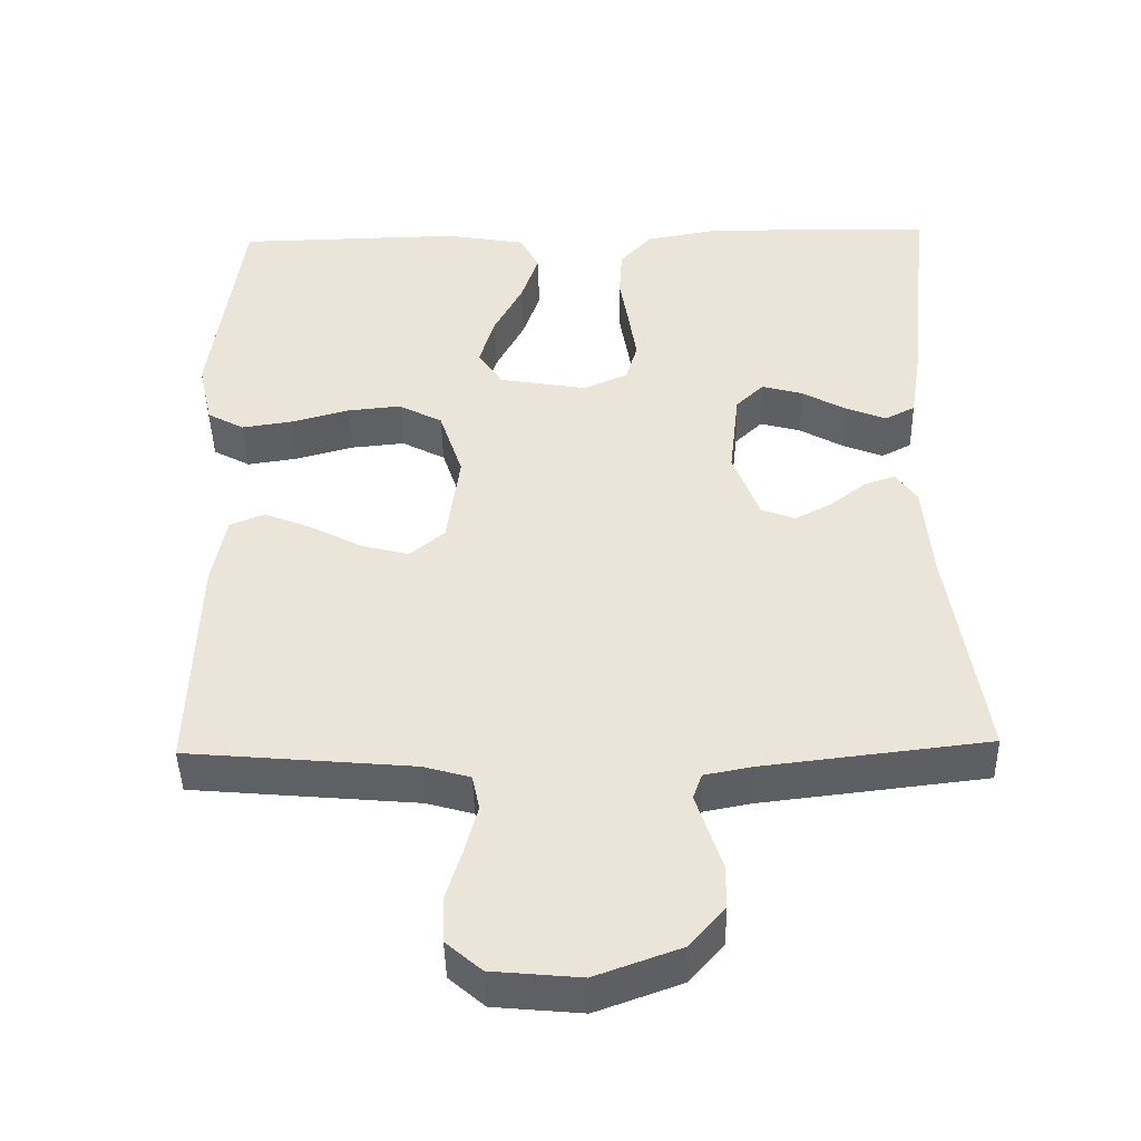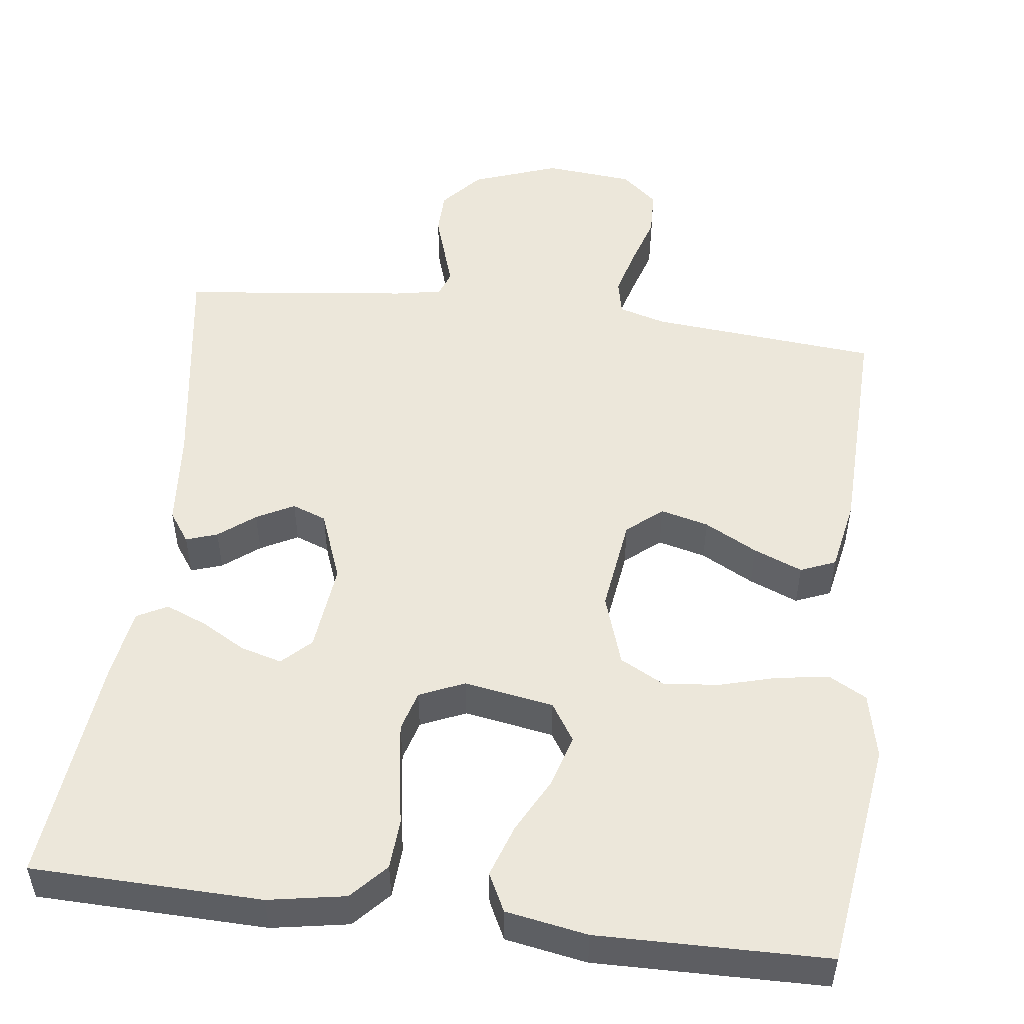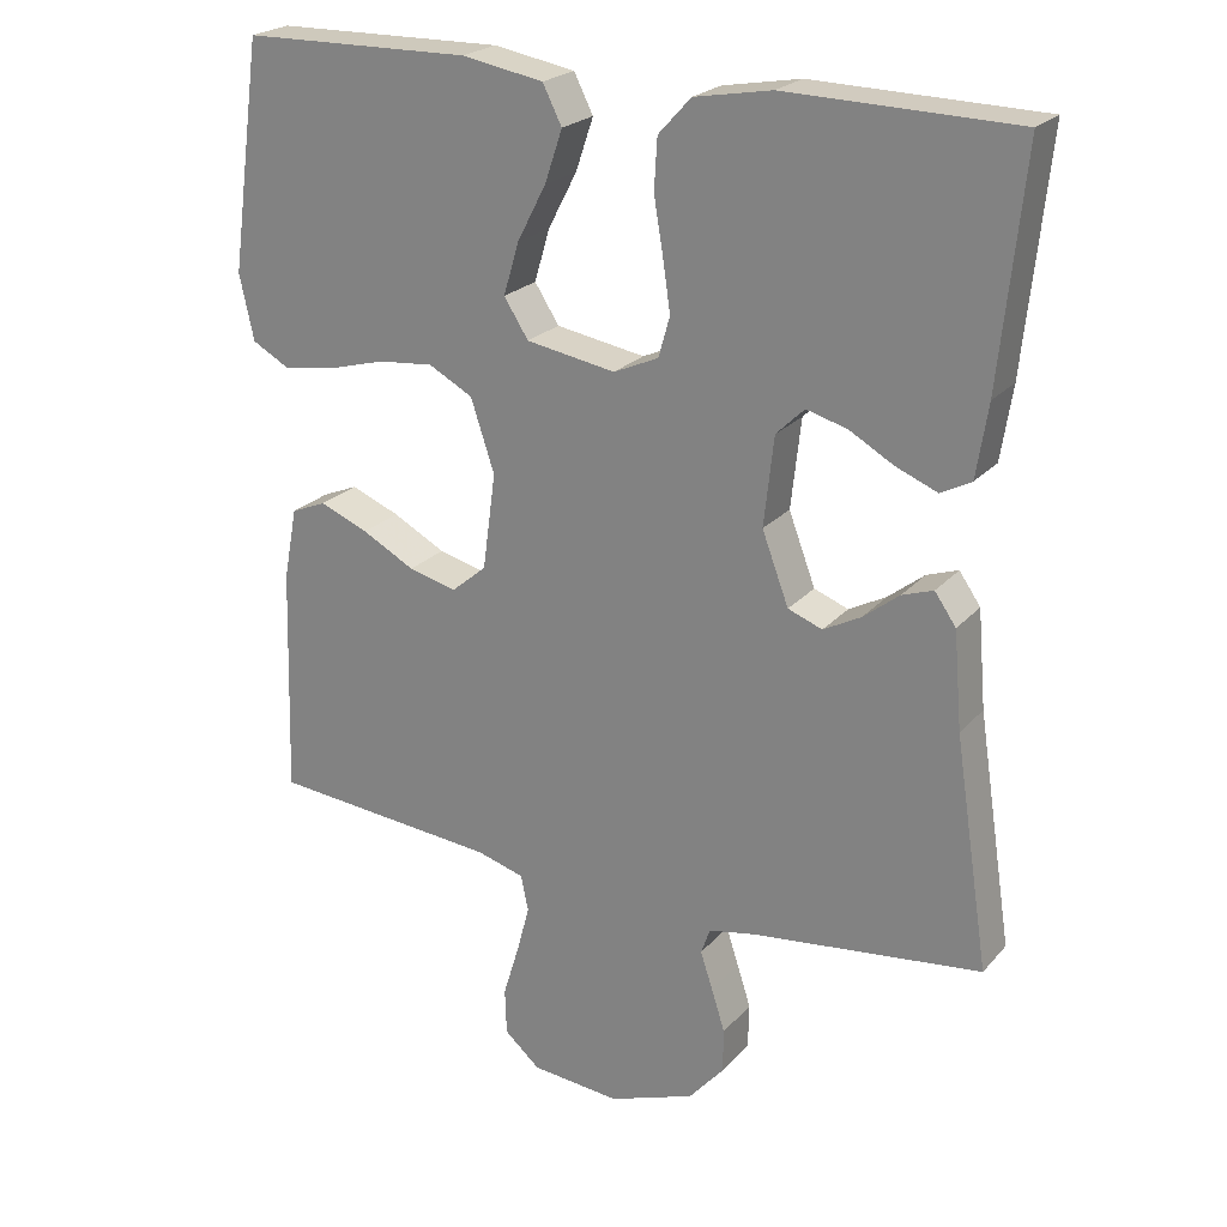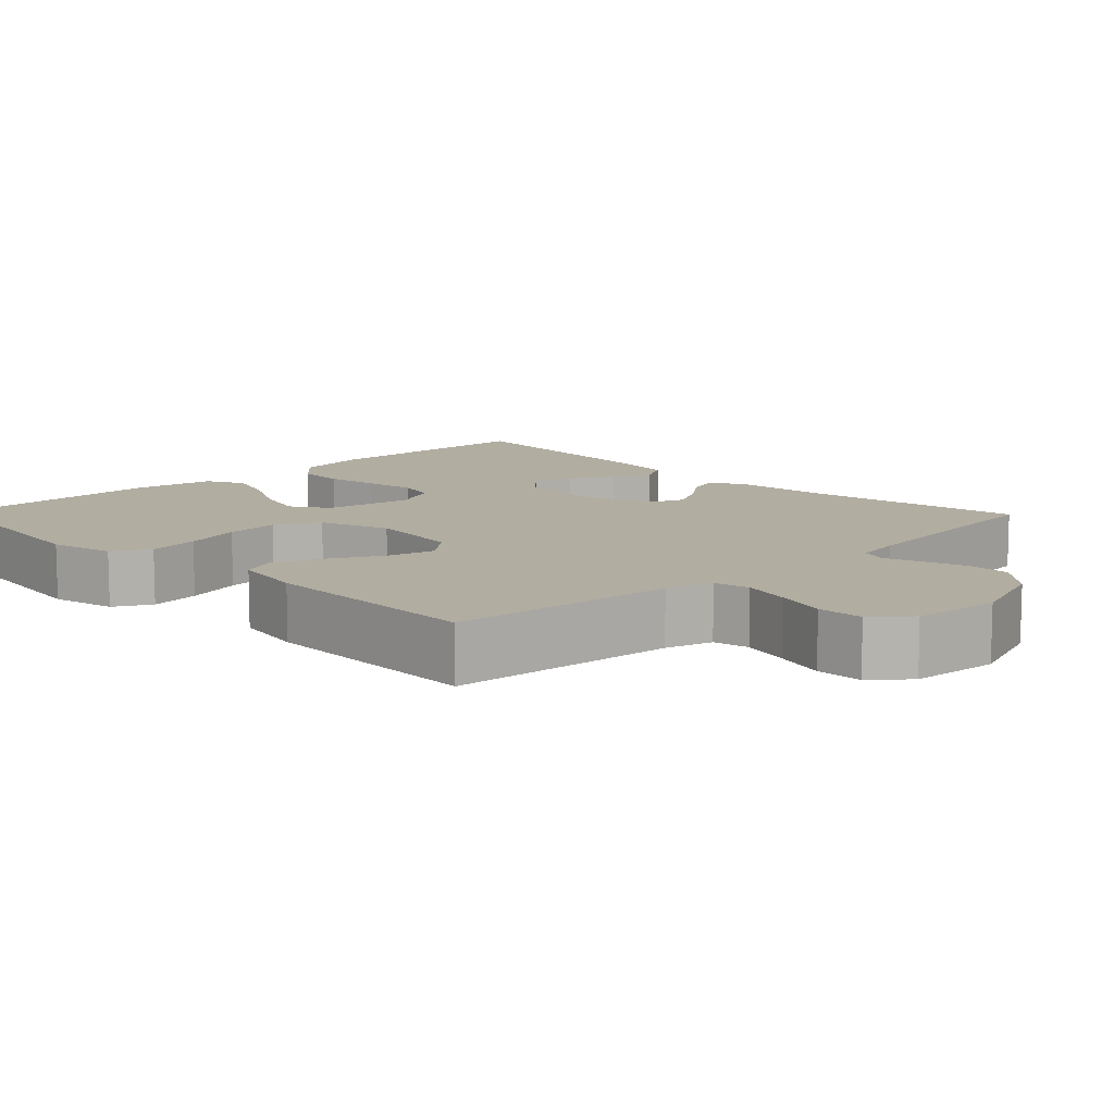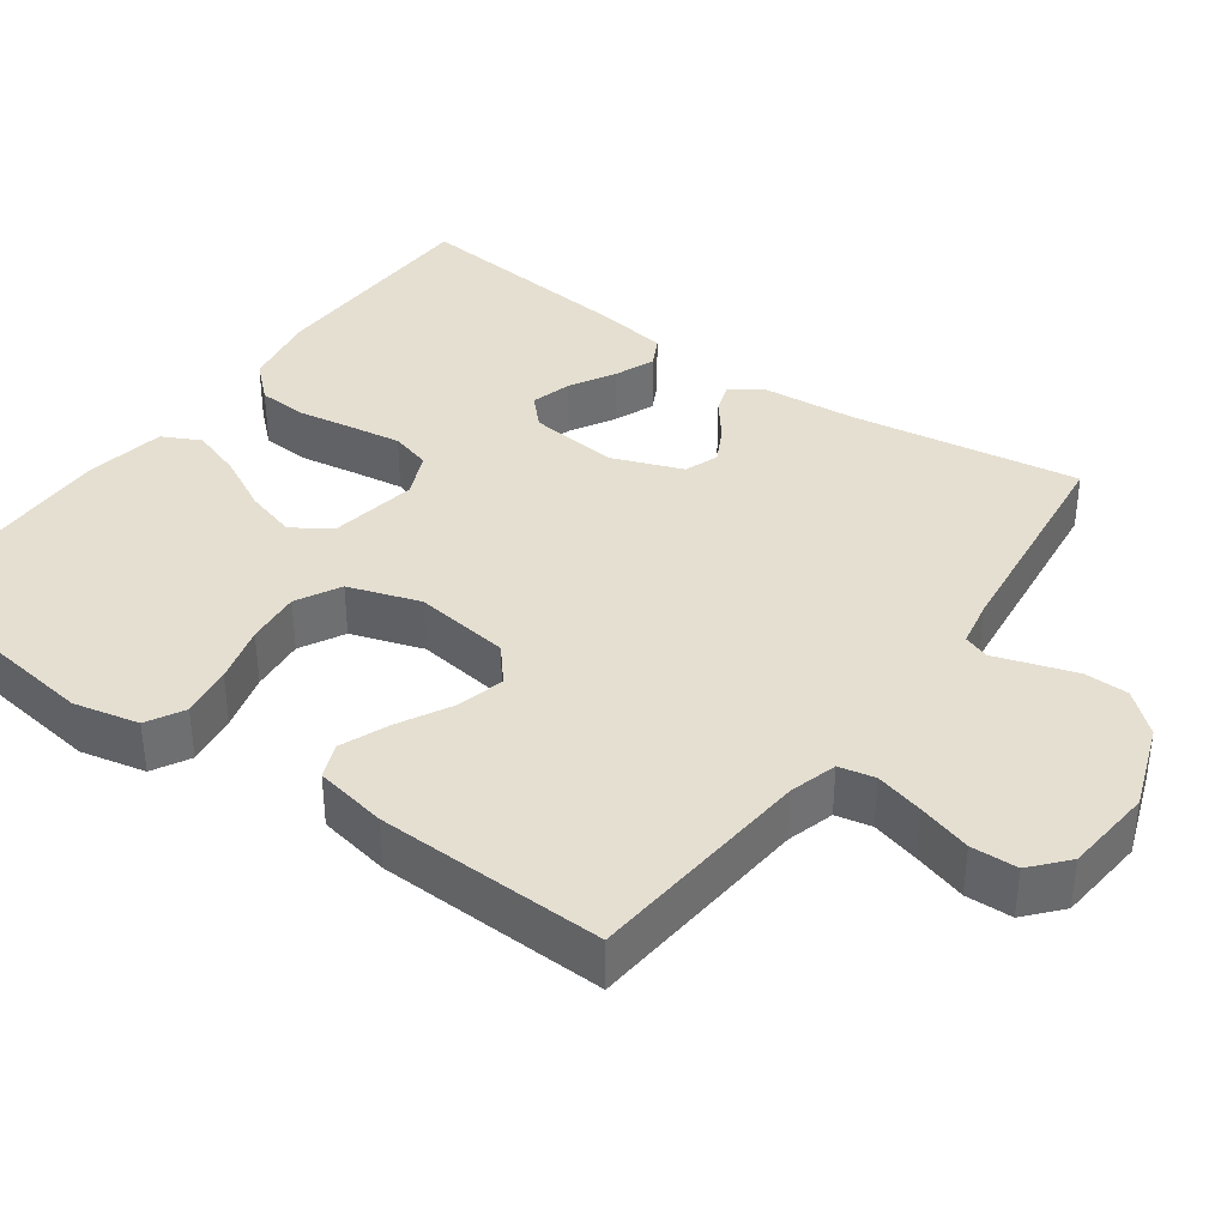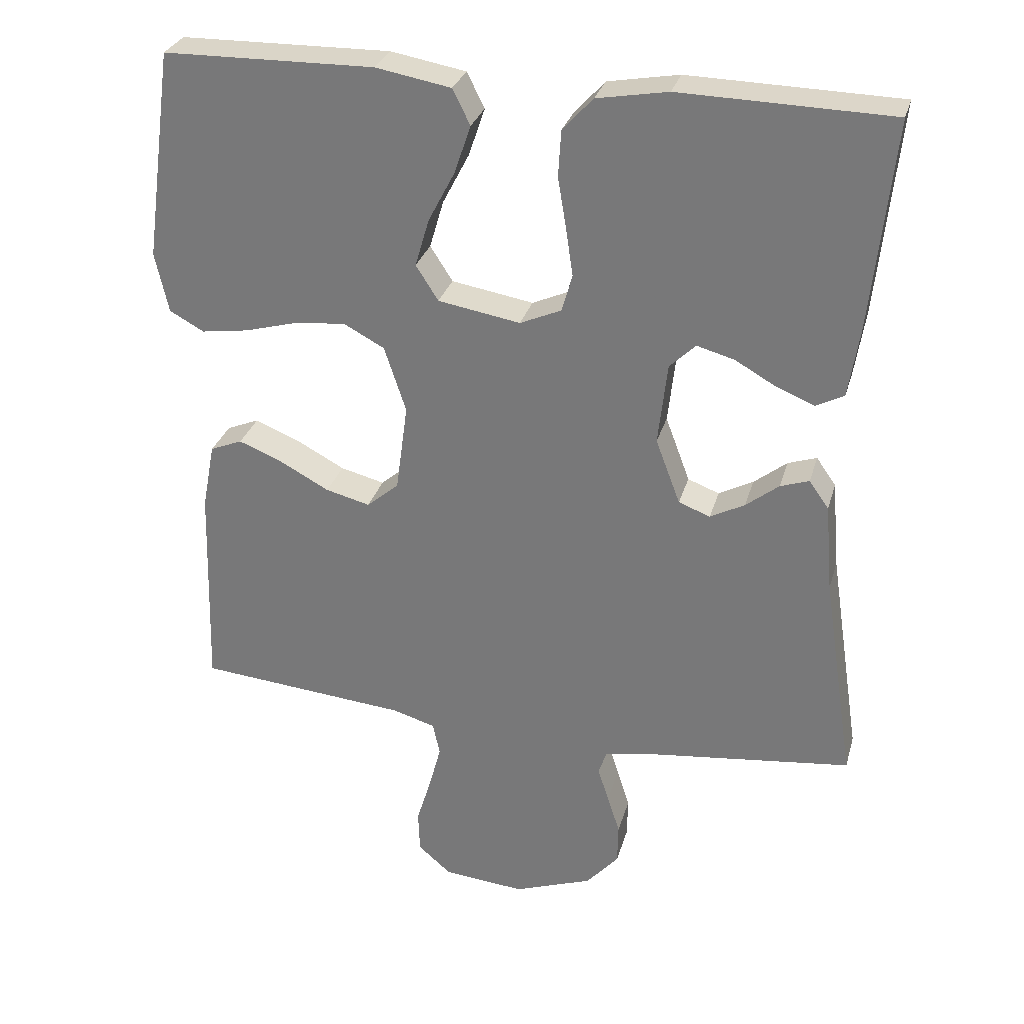
<metadata>
{"format":"obj","ext":"obj","renderer":"f3d","projection":"perspective","resolution":1024,"background":"white","views":[{"elev":-44.4,"azim":-178.7,"up":"+Z"},{"elev":51.0,"azim":7.2,"up":"+Y"},{"elev":22.9,"azim":-150.1,"up":"+Z"},{"elev":10.5,"azim":135.7,"up":"+Y"},{"elev":37.4,"azim":125.7,"up":"+Y"},{"elev":29.6,"azim":-165.0,"up":"+Z"}]}
</metadata>
<code>
v 0.5 0.07 -0.5
v 0.2 0.07 -0.527
v 0.138 0.07 -0.545
v 0.128 0.07 -0.592
v 0.145 0.07 -0.656
v 0.166 0.07 -0.725
v 0.164 0.07 -0.786
v 0.117 0.07 -0.827
v 0 0.07 -0.838
v -0.113 0.07 -0.797
v -0.159 0.07 -0.744
v -0.16 0.07 -0.686
v -0.142 0.07 -0.63
v -0.126 0.07 -0.581
v -0.138 0.07 -0.547
v -0.2 0.07 -0.535
v -0.5 0.07 -0.5
v -0.454 0.07 -0.2
v -0.443 0.07 -0.073
v -0.415 0.07 -0.033
v -0.374 0.07 -0.047
v -0.327 0.07 -0.084
v -0.278 0.07 -0.11
v -0.233 0.07 -0.093
v -0.198 0.07 0
v -0.211 0.07 0.117
v -0.248 0.07 0.153
v -0.302 0.07 0.138
v -0.36 0.07 0.105
v -0.414 0.07 0.083
v -0.454 0.07 0.104
v -0.469 0.07 0.2
v -0.5 0.07 0.5
v -0.2 0.07 0.507
v -0.099 0.07 0.489
v -0.056 0.07 0.442
v -0.052 0.07 0.376
v -0.064 0.07 0.304
v -0.074 0.07 0.236
v -0.059 0.07 0.183
v 0 0.07 0.157
v 0.117 0.07 0.177
v 0.149 0.07 0.227
v 0.129 0.07 0.295
v 0.091 0.07 0.368
v 0.068 0.07 0.436
v 0.093 0.07 0.486
v 0.2 0.07 0.505
v 0.5 0.07 0.5
v 0.541 0.07 0.2
v 0.522 0.07 0.114
v 0.473 0.07 0.087
v 0.405 0.07 0.097
v 0.329 0.07 0.118
v 0.257 0.07 0.125
v 0.199 0.07 0.094
v 0.168 0.07 0
v 0.185 0.07 -0.126
v 0.231 0.07 -0.165
v 0.294 0.07 -0.149
v 0.363 0.07 -0.112
v 0.427 0.07 -0.086
v 0.473 0.07 -0.105
v 0.491 0.07 -0.2
v 0.5 0 -0.5
v 0.2 0 -0.527
v 0.138 0 -0.545
v 0.128 0 -0.592
v 0.145 0 -0.656
v 0.166 0 -0.725
v 0.164 0 -0.786
v 0.117 0 -0.827
v 0 0 -0.838
v -0.113 0 -0.797
v -0.159 0 -0.744
v -0.16 0 -0.686
v -0.142 0 -0.63
v -0.126 0 -0.581
v -0.138 0 -0.547
v -0.2 0 -0.535
v -0.5 0 -0.5
v -0.454 0 -0.2
v -0.443 0 -0.073
v -0.415 0 -0.033
v -0.374 0 -0.047
v -0.327 0 -0.084
v -0.278 0 -0.11
v -0.233 0 -0.093
v -0.198 0 0
v -0.211 0 0.117
v -0.248 0 0.153
v -0.302 0 0.138
v -0.36 0 0.105
v -0.414 0 0.083
v -0.454 0 0.104
v -0.469 0 0.2
v -0.5 0 0.5
v -0.2 0 0.507
v -0.099 0 0.489
v -0.056 0 0.442
v -0.052 0 0.376
v -0.064 0 0.304
v -0.074 0 0.236
v -0.059 0 0.183
v 0 0 0.157
v 0.117 0 0.177
v 0.149 0 0.227
v 0.129 0 0.295
v 0.091 0 0.368
v 0.068 0 0.436
v 0.093 0 0.486
v 0.2 0 0.505
v 0.5 0 0.5
v 0.541 0 0.2
v 0.522 0 0.114
v 0.473 0 0.087
v 0.405 0 0.097
v 0.329 0 0.118
v 0.257 0 0.125
v 0.199 0 0.094
v 0.168 0 0
v 0.185 0 -0.126
v 0.231 0 -0.165
v 0.294 0 -0.149
v 0.363 0 -0.112
v 0.427 0 -0.086
v 0.473 0 -0.105
v 0.491 0 -0.2
f 64 1 2
f 63 64 2
f 62 63 2
f 61 62 2
f 60 61 2
f 59 60 2 3
f 58 59 3
f 57 58 3 4
f 52 53 54
f 51 52 54
f 50 51 54
f 49 50 54
f 48 49 54
f 47 48 54
f 46 47 54
f 45 46 54
f 44 45 54
f 43 44 54 55
f 42 43 55 56
f 36 37 38
f 35 36 38
f 34 35 38
f 33 34 38
f 32 33 38
f 31 32 38
f 30 31 38
f 29 30 38
f 28 29 38
f 27 28 38 39
f 26 27 39 40
f 20 21 22
f 19 20 22
f 18 19 22
f 18 22 23
f 17 18 23
f 16 17 23
f 15 16 23 24
f 12 13 14
f 11 12 14
f 10 11 14
f 9 10 14
f 8 9 14
f 7 8 14
f 6 7 14
f 5 6 14
f 15 24 25
f 14 15 25
f 5 14 25
f 4 5 25
f 41 42 56 57
f 40 41 57
f 26 40 57
f 25 26 57
f 4 25 57
f 66 65 128
f 66 128 127
f 66 127 126
f 66 126 125
f 66 125 124
f 67 66 124 123
f 67 123 122
f 68 67 122 121
f 118 117 116
f 118 116 115
f 118 115 114
f 118 114 113
f 118 113 112
f 118 112 111
f 118 111 110
f 118 110 109
f 118 109 108
f 119 118 108 107
f 120 119 107 106
f 102 101 100
f 102 100 99
f 102 99 98
f 102 98 97
f 102 97 96
f 102 96 95
f 102 95 94
f 102 94 93
f 102 93 92
f 103 102 92 91
f 104 103 91 90
f 86 85 84
f 86 84 83
f 86 83 82
f 87 86 82
f 87 82 81
f 87 81 80
f 88 87 80 79
f 78 77 76
f 78 76 75
f 78 75 74
f 78 74 73
f 78 73 72
f 78 72 71
f 78 71 70
f 78 70 69
f 89 88 79
f 89 79 78
f 89 78 69
f 89 69 68
f 121 120 106 105
f 121 105 104
f 121 104 90
f 121 90 89
f 121 89 68
f 1 65 66 2
f 2 66 67 3
f 3 67 68 4
f 4 68 69 5
f 5 69 70 6
f 6 70 71 7
f 7 71 72 8
f 8 72 73 9
f 9 73 74 10
f 10 74 75 11
f 11 75 76 12
f 12 76 77 13
f 13 77 78 14
f 14 78 79 15
f 15 79 80 16
f 16 80 81 17
f 17 81 82 18
f 18 82 83 19
f 19 83 84 20
f 20 84 85 21
f 21 85 86 22
f 22 86 87 23
f 23 87 88 24
f 24 88 89 25
f 25 89 90 26
f 26 90 91 27
f 27 91 92 28
f 28 92 93 29
f 29 93 94 30
f 30 94 95 31
f 31 95 96 32
f 32 96 97 33
f 33 97 98 34
f 34 98 99 35
f 35 99 100 36
f 36 100 101 37
f 37 101 102 38
f 38 102 103 39
f 39 103 104 40
f 40 104 105 41
f 41 105 106 42
f 42 106 107 43
f 43 107 108 44
f 44 108 109 45
f 45 109 110 46
f 46 110 111 47
f 47 111 112 48
f 48 112 113 49
f 49 113 114 50
f 50 114 115 51
f 51 115 116 52
f 52 116 117 53
f 53 117 118 54
f 54 118 119 55
f 55 119 120 56
f 56 120 121 57
f 57 121 122 58
f 58 122 123 59
f 59 123 124 60
f 60 124 125 61
f 61 125 126 62
f 62 126 127 63
f 63 127 128 64
f 64 128 65 1

</code>
